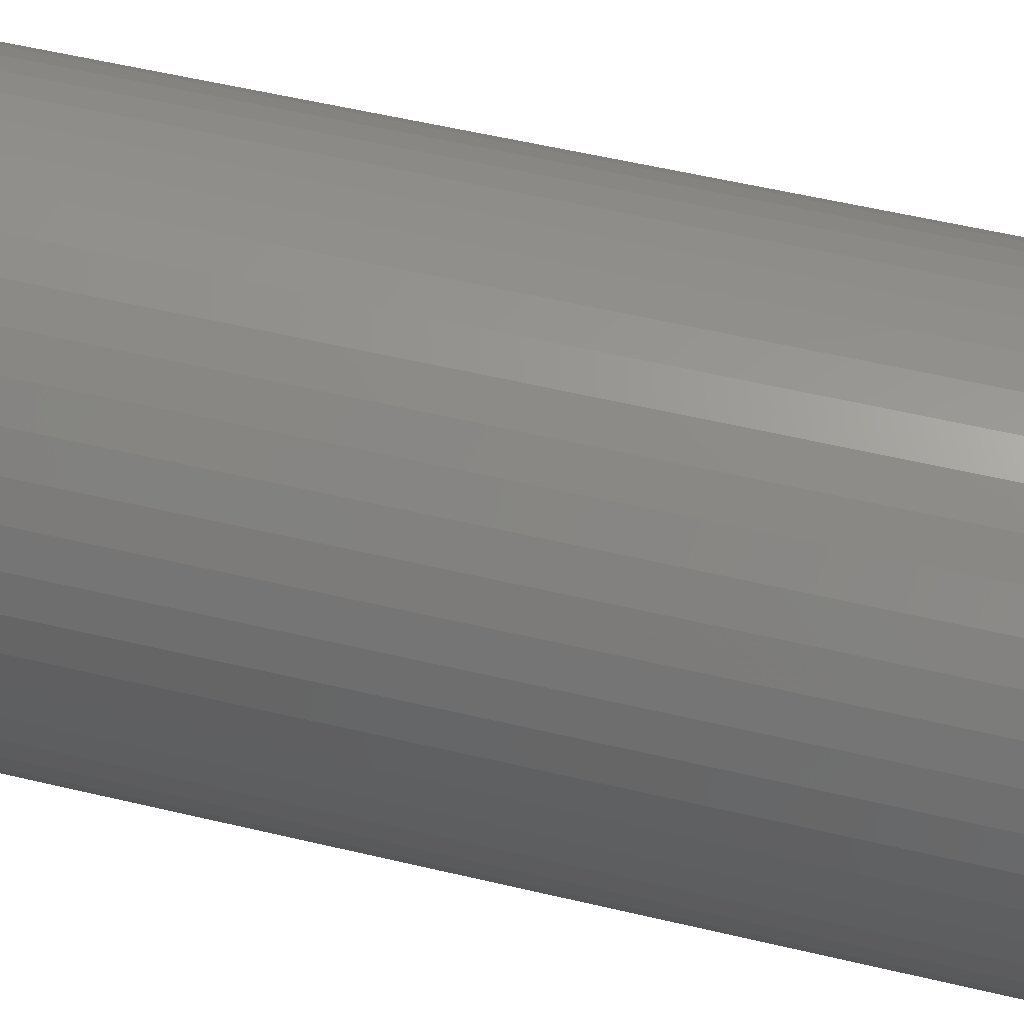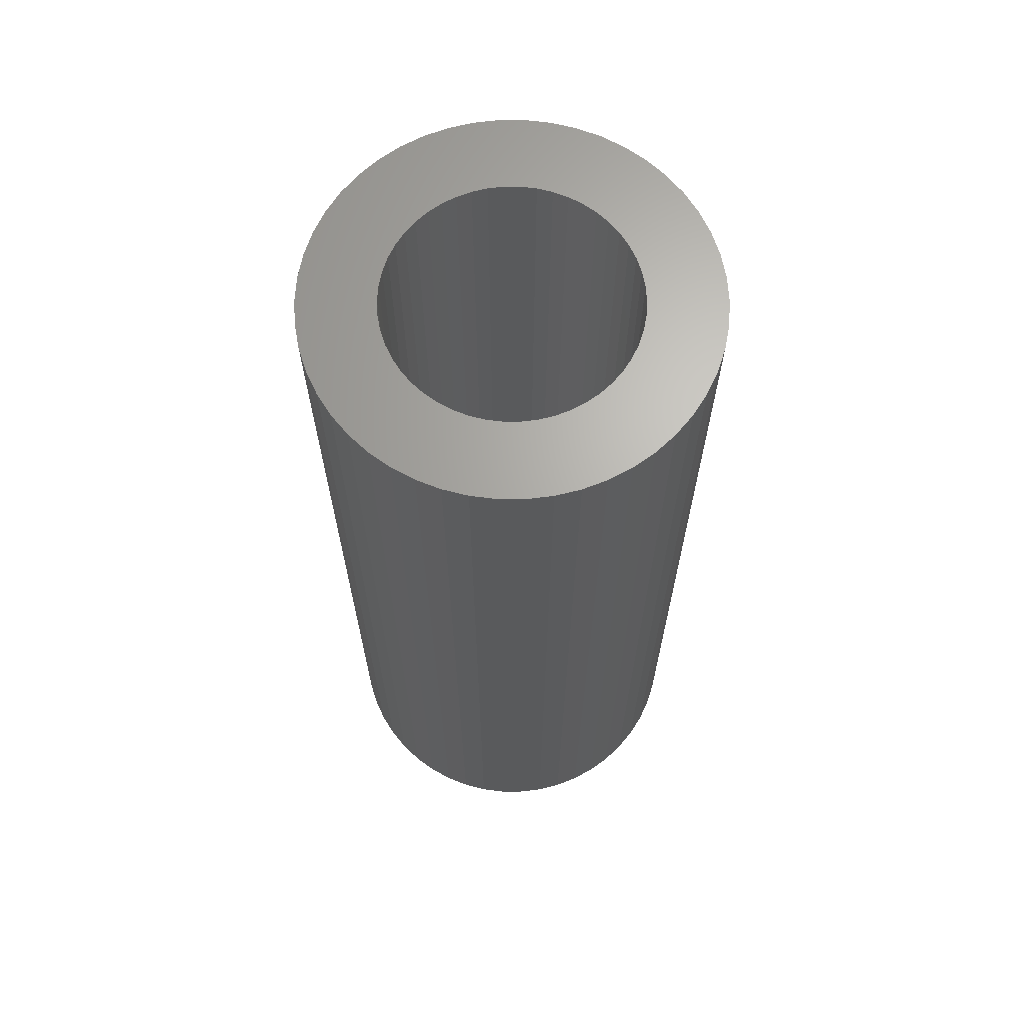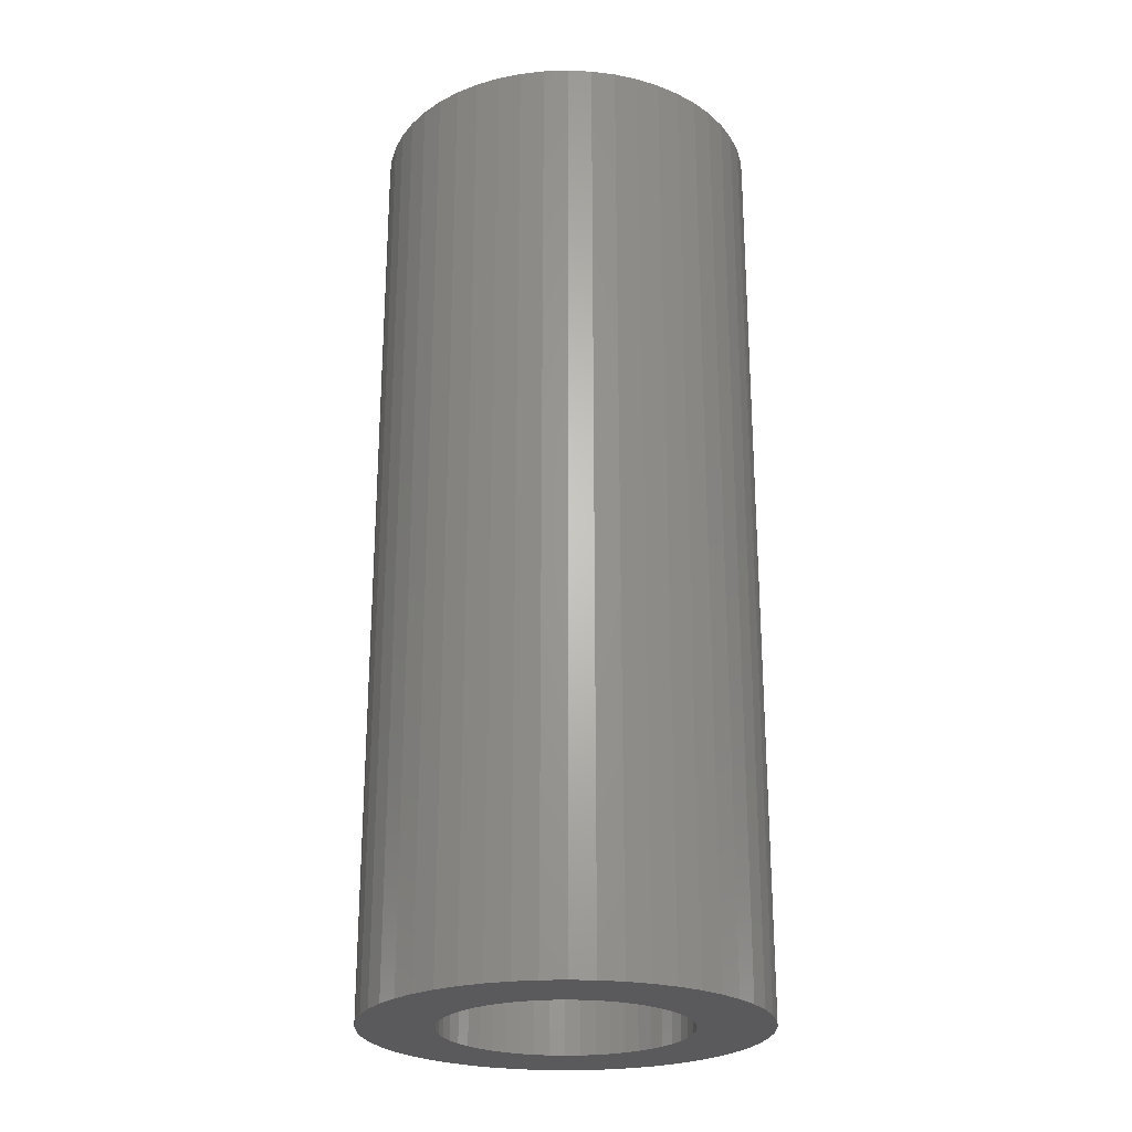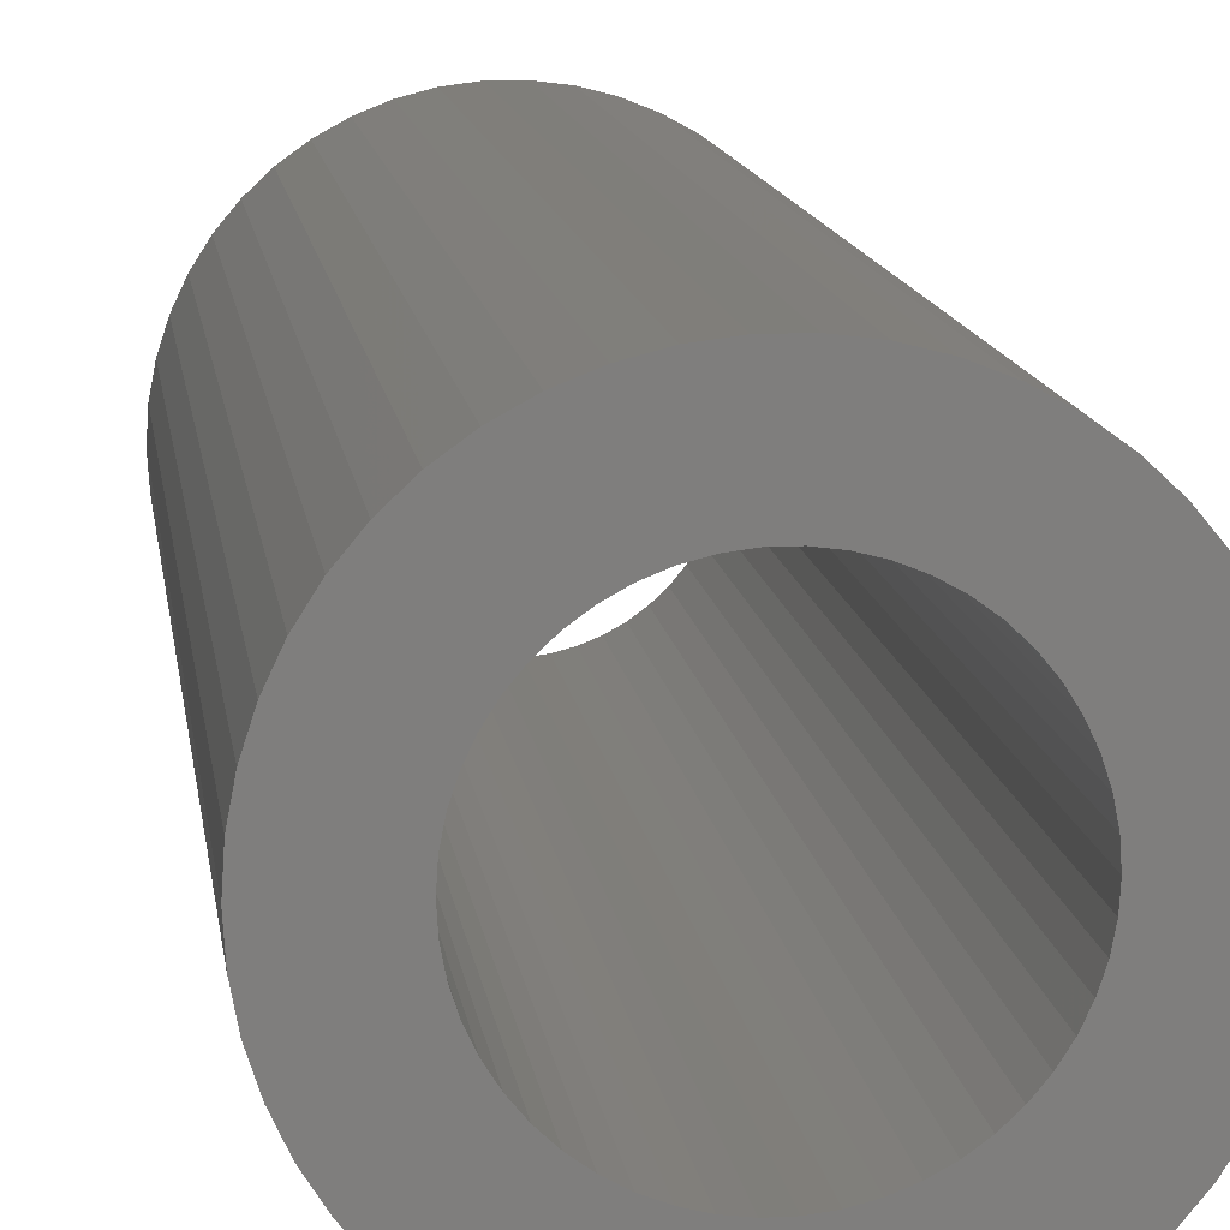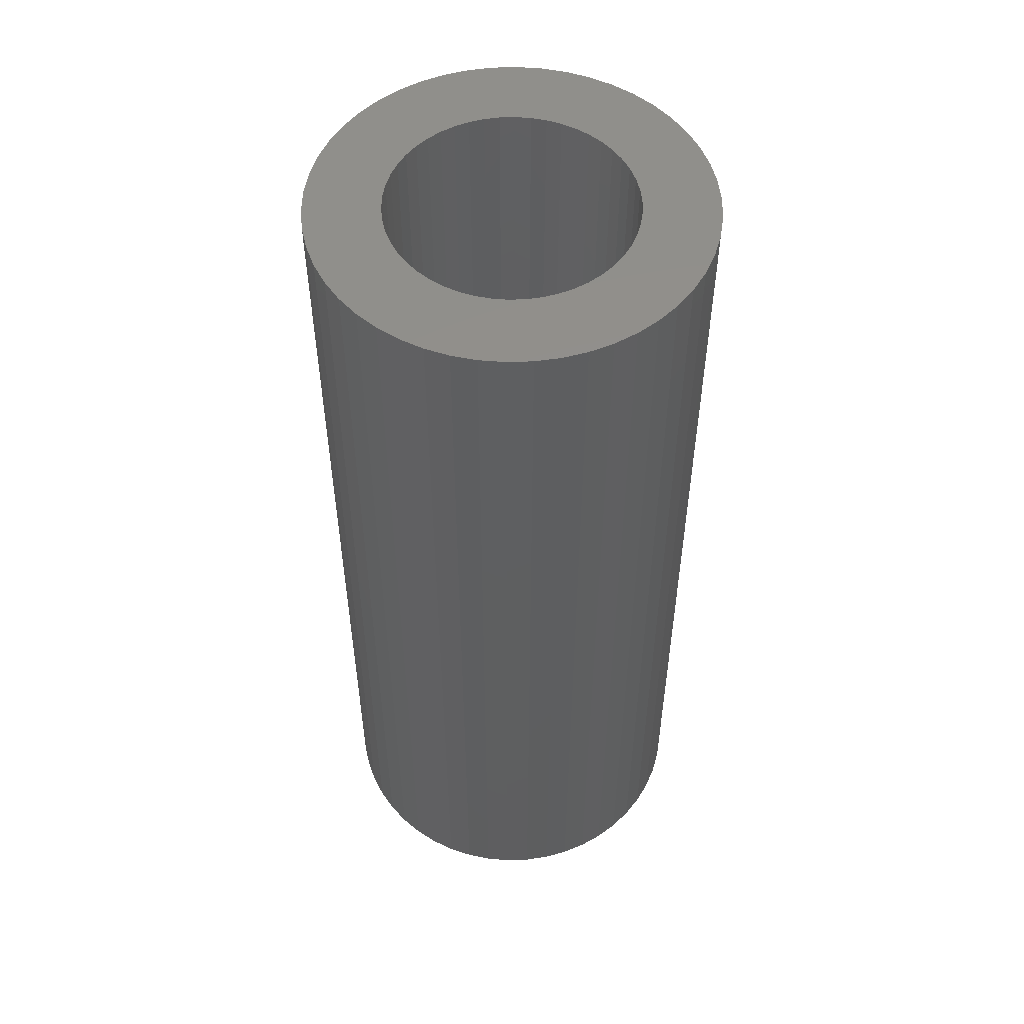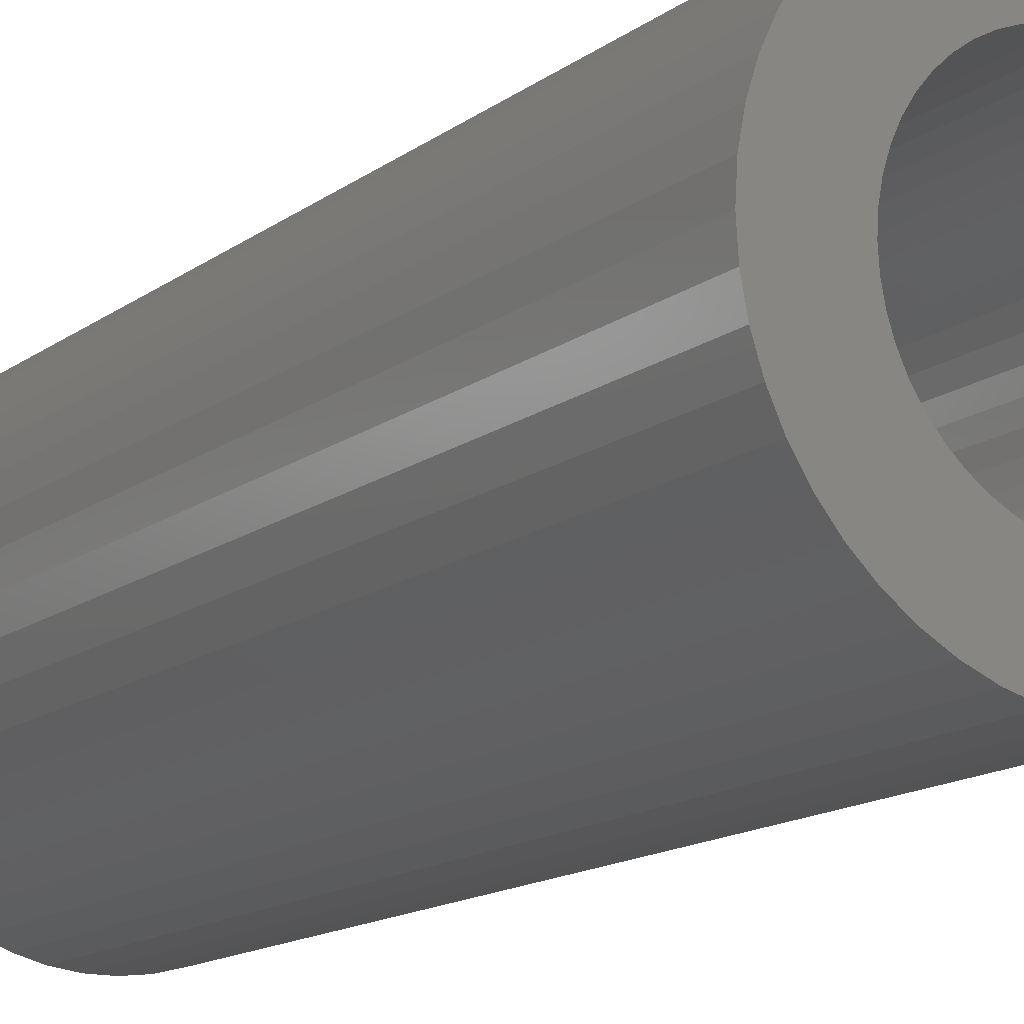
<metadata>
{"format":"stl","ext":"stl","renderer":"f3d","projection":"perspective","resolution":1024,"background":"white","views":[{"elev":52.3,"azim":-75.4,"up":"+Y"},{"elev":66.3,"azim":-50.3,"up":"+Z"},{"elev":-24.6,"azim":161.5,"up":"+Z"},{"elev":11.7,"azim":-7.1,"up":"+Y"},{"elev":52.8,"azim":-66.8,"up":"+Z"},{"elev":-14.4,"azim":147.1,"up":"+Y"}]}
</metadata>
<code>
# stl→obj: 200 verts, 400 faces
v 14.5 0 35
v 14.39 1.817 -35
v 14.39 1.817 35
v 14.5 0 -35
v -14.5 0 -35
v -14.39 1.817 35
v -14.39 1.817 -35
v -14.5 0 35
v 0.9105 14.47 -35
v -0.9105 14.47 35
v 0.9105 14.47 35
v -0.9105 14.47 -35
v -0.9105 -14.47 -35
v 0.9105 -14.47 35
v -0.9105 -14.47 35
v 0.9105 -14.47 -35
v 10.57 9.926 -35
v 9.243 11.17 35
v 10.57 9.926 35
v 9.243 11.17 -35
v -9.243 11.17 -35
v -10.57 9.926 35
v -9.243 11.17 35
v -10.57 9.926 -35
v -4.481 13.79 -35
v -6.174 13.12 35
v -4.481 13.79 35
v -6.174 13.12 -35
v 13.48 5.338 35
v 12.71 6.985 -35
v 12.71 6.985 35
v 13.48 5.338 -35
v 14.04 3.606 -35
v 14.04 3.606 35
v 6.174 13.12 -35
v 4.481 13.79 35
v 6.174 13.12 35
v 4.481 13.79 -35
v 2.717 14.24 35
v 2.717 14.24 -35
v 7.769 12.24 -35
v 7.769 12.24 35
v -13.48 5.338 -35
v -12.71 6.985 35
v -12.71 6.985 -35
v -13.48 5.338 35
v -14.04 3.606 -35
v -14.04 3.606 35
v -2.717 14.24 35
v -2.717 14.24 -35
v 2.717 -14.24 35
v 2.717 -14.24 -35
v 11.73 8.523 35
v 11.73 8.523 -35
v -11.73 8.523 35
v -11.73 8.523 -35
v 9 0 35
v 8.929 1.128 35
v 14.39 -1.817 35
v 8.717 2.238 35
v 8.929 -1.128 35
v 8.368 3.313 35
v 14.04 -3.606 35
v 7.887 4.336 35
v 8.717 -2.238 35
v 7.281 5.29 35
v 13.48 -5.338 35
v 6.561 6.161 35
v 8.368 -3.313 35
v 12.71 -6.985 35
v 5.737 6.935 35
v 4.822 7.599 35
v 3.832 8.143 35
v 2.781 8.56 35
v 1.686 8.841 35
v 0.5651 8.982 35
v -0.5651 8.982 35
v -1.686 8.841 35
v -2.781 8.56 35
v -3.832 8.143 35
v -4.822 7.599 35
v -7.769 12.24 35
v -5.737 6.935 35
v -6.561 6.161 35
v -7.281 5.29 35
v -7.887 4.336 35
v -8.368 3.313 35
v 7.887 -4.336 35
v 11.73 -8.523 35
v 7.281 -5.29 35
v 10.57 -9.926 35
v 6.561 -6.161 35
v 9.243 -11.17 35
v 5.737 -6.935 35
v 7.769 -12.24 35
v 4.822 -7.599 35
v 6.174 -13.12 35
v 3.832 -8.143 35
v 4.481 -13.79 35
v 2.781 -8.56 35
v 1.686 -8.841 35
v 0.5651 -8.982 35
v -0.5651 -8.982 35
v -1.686 -8.841 35
v -2.717 -14.24 35
v -2.781 -8.56 35
v -4.481 -13.79 35
v -3.832 -8.143 35
v -6.174 -13.12 35
v -4.822 -7.599 35
v -7.769 -12.24 35
v -5.737 -6.935 35
v -9.243 -11.17 35
v -6.561 -6.161 35
v -10.57 -9.926 35
v -7.281 -5.29 35
v -11.73 -8.523 35
v -7.887 -4.336 35
v -12.71 -6.985 35
v -8.368 -3.313 35
v -13.48 -5.338 35
v -8.717 -2.238 35
v -14.04 -3.606 35
v -8.929 -1.128 35
v -14.39 -1.817 35
v -9 0 35
v -8.717 2.238 35
v -8.929 1.128 35
v -7.769 12.24 -35
v 14.39 -1.817 -35
v 14.04 -3.606 -35
v -10.57 -9.926 -35
v -9.243 -11.17 -35
v -12.71 -6.985 -35
v -13.48 -5.338 -35
v -11.73 -8.523 -35
v 9 0 -35
v 8.929 -1.128 -35
v 8.717 -2.238 -35
v 13.48 -5.338 -35
v 8.929 1.128 -35
v 8.368 -3.313 -35
v 12.71 -6.985 -35
v 7.887 -4.336 -35
v 11.73 -8.523 -35
v 8.717 2.238 -35
v 7.281 -5.29 -35
v 10.57 -9.926 -35
v 6.561 -6.161 -35
v 9.243 -11.17 -35
v 8.368 3.313 -35
v 5.737 -6.935 -35
v 7.769 -12.24 -35
v 4.822 -7.599 -35
v 6.174 -13.12 -35
v 3.832 -8.143 -35
v 4.481 -13.79 -35
v 2.781 -8.56 -35
v 1.686 -8.841 -35
v 0.5651 -8.982 -35
v -0.5651 -8.982 -35
v -1.686 -8.841 -35
v -2.717 -14.24 -35
v -2.781 -8.56 -35
v -4.481 -13.79 -35
v -3.832 -8.143 -35
v -6.174 -13.12 -35
v -4.822 -7.599 -35
v -7.769 -12.24 -35
v -5.737 -6.935 -35
v -6.561 -6.161 -35
v -7.281 -5.29 -35
v -7.887 -4.336 -35
v -8.368 -3.313 -35
v 7.887 4.336 -35
v 7.281 5.29 -35
v 6.561 6.161 -35
v 5.737 6.935 -35
v 4.822 7.599 -35
v 3.832 8.143 -35
v 2.781 8.56 -35
v 1.686 8.841 -35
v 0.5651 8.982 -35
v -0.5651 8.982 -35
v -1.686 8.841 -35
v -2.781 8.56 -35
v -3.832 8.143 -35
v -4.822 7.599 -35
v -5.737 6.935 -35
v -6.561 6.161 -35
v -7.281 5.29 -35
v -7.887 4.336 -35
v -8.368 3.313 -35
v -8.717 2.238 -35
v -8.929 1.128 -35
v -9 0 -35
v -8.717 -2.238 -35
v -14.04 -3.606 -35
v -8.929 -1.128 -35
v -14.39 -1.817 -35
f 1 2 3
f 2 1 4
f 5 6 7
f 6 5 8
f 9 10 11
f 10 9 12
f 13 14 15
f 14 13 16
f 17 18 19
f 18 17 20
f 21 22 23
f 22 21 24
f 25 26 27
f 26 25 28
f 29 30 31
f 30 29 32
f 3 33 34
f 33 3 2
f 35 36 37
f 36 35 38
f 38 39 36
f 39 38 40
f 41 37 42
f 37 41 35
f 43 44 45
f 44 43 46
f 47 46 43
f 46 47 48
f 12 49 10
f 49 12 50
f 16 51 14
f 51 16 52
f 34 32 29
f 32 34 33
f 53 17 19
f 17 53 54
f 31 54 53
f 54 31 30
f 40 11 39
f 11 40 9
f 20 42 18
f 42 20 41
f 45 55 56
f 55 45 44
f 56 22 24
f 22 56 55
f 7 48 47
f 48 7 6
f 57 1 3
f 58 3 34
f 1 57 59
f 60 34 29
f 61 59 57
f 62 29 31
f 59 61 63
f 64 31 53
f 65 63 61
f 66 53 19
f 63 65 67
f 68 19 18
f 69 67 65
f 67 69 70
f 3 58 57
f 34 60 58
f 29 62 60
f 31 64 62
f 71 18 42
f 53 66 64
f 19 68 66
f 72 42 37
f 18 71 68
f 42 72 71
f 73 37 36
f 37 73 72
f 36 74 73
f 39 74 36
f 39 75 74
f 11 75 39
f 11 76 75
f 11 77 76
f 10 77 11
f 10 78 77
f 49 78 10
f 49 79 78
f 27 79 49
f 79 27 80
f 26 80 27
f 80 26 81
f 82 81 26
f 81 82 83
f 23 83 82
f 83 23 84
f 22 84 23
f 84 22 85
f 55 85 22
f 85 55 86
f 86 44 87
f 44 86 55
f 88 70 69
f 70 88 89
f 90 89 88
f 89 90 91
f 92 91 90
f 91 92 93
f 94 93 92
f 93 94 95
f 96 95 94
f 95 96 97
f 98 97 96
f 97 98 99
f 100 99 98
f 100 51 99
f 101 51 100
f 101 14 51
f 102 14 101
f 103 14 102
f 103 15 14
f 104 15 103
f 104 105 15
f 106 105 104
f 107 106 108
f 106 107 105
f 109 108 110
f 111 110 112
f 108 109 107
f 113 112 114
f 115 114 116
f 110 111 109
f 117 116 118
f 119 118 120
f 121 120 122
f 123 122 124
f 112 113 111
f 125 124 126
f 46 87 44
f 87 46 127
f 114 115 113
f 48 127 46
f 116 117 115
f 127 48 128
f 118 119 117
f 6 128 48
f 120 121 119
f 128 6 126
f 122 123 121
f 8 126 6
f 124 125 123
f 126 8 125
f 28 82 26
f 82 28 129
f 129 23 82
f 23 129 21
f 50 27 49
f 27 50 25
f 59 4 1
f 4 59 130
f 63 130 59
f 130 63 131
f 132 113 115
f 113 132 133
f 134 121 135
f 121 134 119
f 136 119 134
f 119 136 117
f 137 4 130
f 138 130 131
f 4 137 2
f 139 131 140
f 141 2 137
f 142 140 143
f 2 141 33
f 144 143 145
f 146 33 141
f 147 145 148
f 33 146 32
f 149 148 150
f 151 32 146
f 32 151 30
f 130 138 137
f 131 139 138
f 140 142 139
f 143 144 142
f 152 150 153
f 145 147 144
f 148 149 147
f 154 153 155
f 150 152 149
f 153 154 152
f 156 155 157
f 155 156 154
f 157 158 156
f 52 158 157
f 52 159 158
f 16 159 52
f 16 160 159
f 16 161 160
f 13 161 16
f 13 162 161
f 163 162 13
f 163 164 162
f 165 164 163
f 164 165 166
f 167 166 165
f 166 167 168
f 169 168 167
f 168 169 170
f 133 170 169
f 170 133 171
f 132 171 133
f 171 132 172
f 136 172 132
f 172 136 173
f 173 134 174
f 134 173 136
f 175 30 151
f 30 175 54
f 176 54 175
f 54 176 17
f 177 17 176
f 17 177 20
f 178 20 177
f 20 178 41
f 179 41 178
f 41 179 35
f 180 35 179
f 35 180 38
f 181 38 180
f 181 40 38
f 182 40 181
f 182 9 40
f 183 9 182
f 184 9 183
f 184 12 9
f 185 12 184
f 185 50 12
f 186 50 185
f 25 186 187
f 186 25 50
f 28 187 188
f 129 188 189
f 187 28 25
f 21 189 190
f 24 190 191
f 188 129 28
f 56 191 192
f 45 192 193
f 43 193 194
f 47 194 195
f 189 21 129
f 7 195 196
f 135 174 134
f 174 135 197
f 190 24 21
f 198 197 135
f 191 56 24
f 197 198 199
f 192 45 56
f 200 199 198
f 193 43 45
f 199 200 196
f 194 47 43
f 5 196 200
f 195 7 47
f 196 5 7
f 155 95 97
f 95 155 153
f 70 140 67
f 140 70 143
f 132 117 136
f 117 132 115
f 135 123 198
f 123 135 121
f 150 91 93
f 91 150 148
f 157 97 99
f 97 157 155
f 52 99 51
f 99 52 157
f 89 143 70
f 143 89 145
f 91 145 89
f 145 91 148
f 67 131 63
f 131 67 140
f 167 107 109
f 107 167 165
f 165 105 107
f 105 165 163
f 198 125 200
f 125 198 123
f 200 8 5
f 8 200 125
f 153 93 95
f 93 153 150
f 169 109 111
f 109 169 167
f 133 111 113
f 111 133 169
f 163 15 105
f 15 163 13
f 137 58 141
f 58 137 57
f 126 195 128
f 195 126 196
f 184 76 77
f 76 184 183
f 160 103 102
f 103 160 161
f 178 68 71
f 68 178 177
f 190 83 84
f 83 190 189
f 187 79 80
f 79 187 186
f 142 65 139
f 65 142 69
f 151 64 175
f 64 151 62
f 141 60 146
f 60 141 58
f 175 66 176
f 66 175 64
f 181 73 74
f 73 181 180
f 182 74 75
f 74 182 181
f 180 72 73
f 72 180 179
f 87 192 86
f 192 87 193
f 127 193 87
f 193 127 194
f 186 78 79
f 78 186 185
f 159 102 101
f 102 159 160
f 146 62 151
f 62 146 60
f 176 68 177
f 68 176 66
f 183 75 76
f 75 183 182
f 179 71 72
f 71 179 178
f 86 191 85
f 191 86 192
f 85 190 84
f 190 85 191
f 128 194 127
f 194 128 195
f 188 80 81
f 80 188 187
f 189 81 83
f 81 189 188
f 185 77 78
f 77 185 184
f 149 90 147
f 90 149 92
f 144 69 142
f 69 144 88
f 139 61 138
f 61 139 65
f 149 94 92
f 94 149 152
f 147 88 144
f 88 147 90
f 138 57 137
f 57 138 61
f 162 106 104
f 106 162 164
f 116 173 118
f 173 116 172
f 120 197 122
f 197 120 174
f 124 196 126
f 196 124 199
f 156 100 98
f 100 156 158
f 158 101 100
f 101 158 159
f 161 104 103
f 104 161 162
f 164 108 106
f 108 164 166
f 170 114 112
f 114 170 171
f 114 172 116
f 172 114 171
f 118 174 120
f 174 118 173
f 122 199 124
f 199 122 197
f 152 96 94
f 96 152 154
f 154 98 96
f 98 154 156
f 166 110 108
f 110 166 168
f 168 112 110
f 112 168 170

</code>
